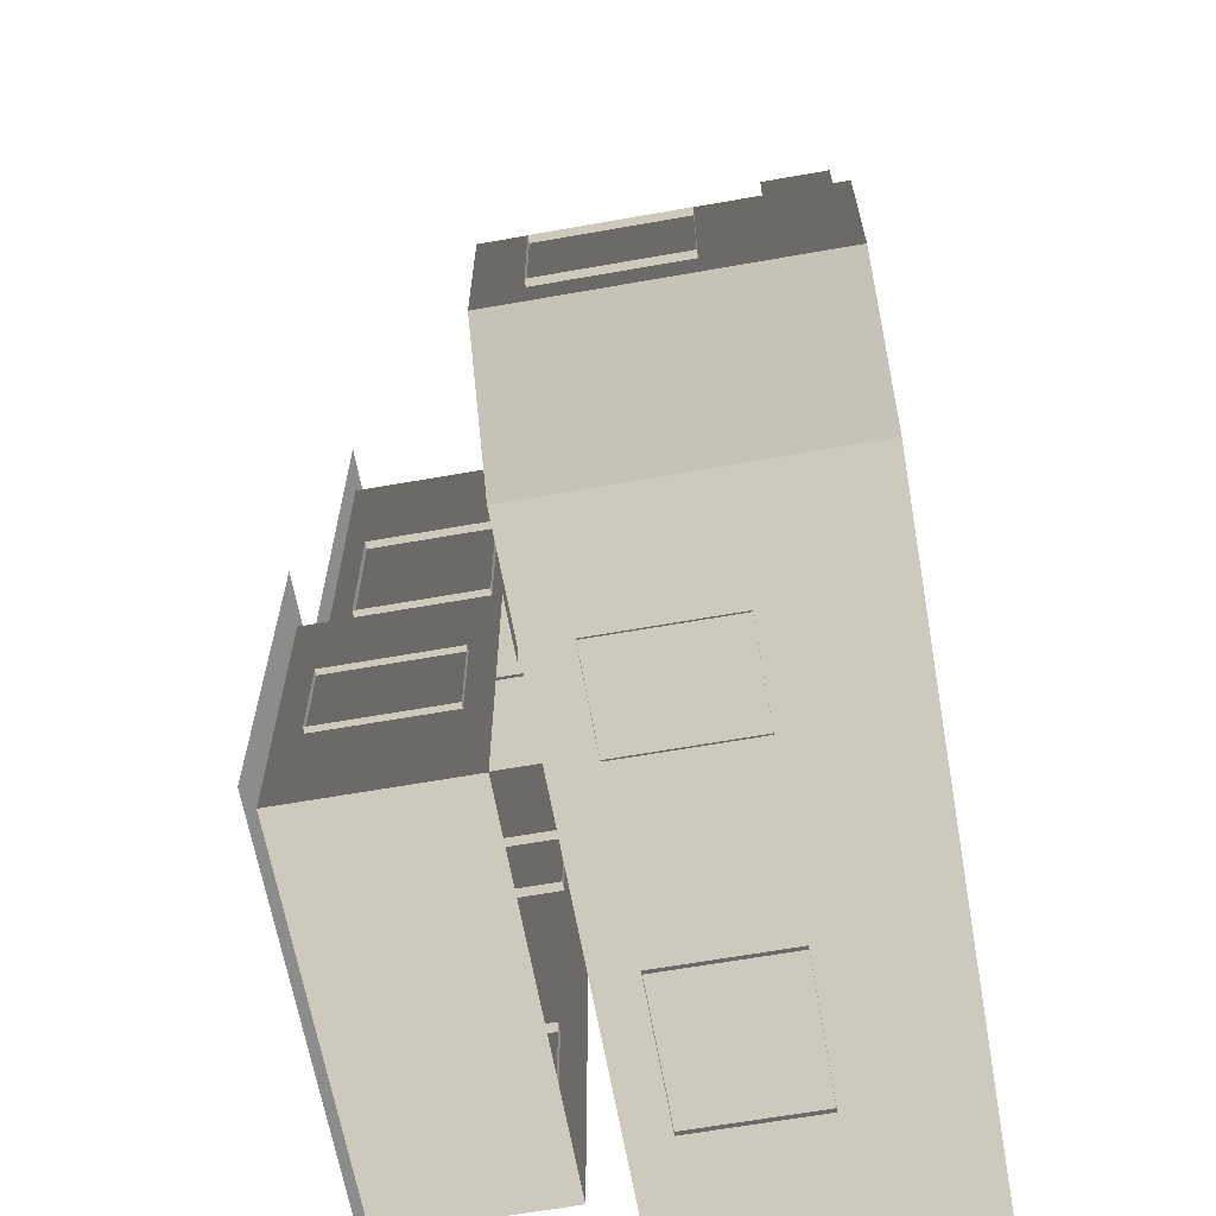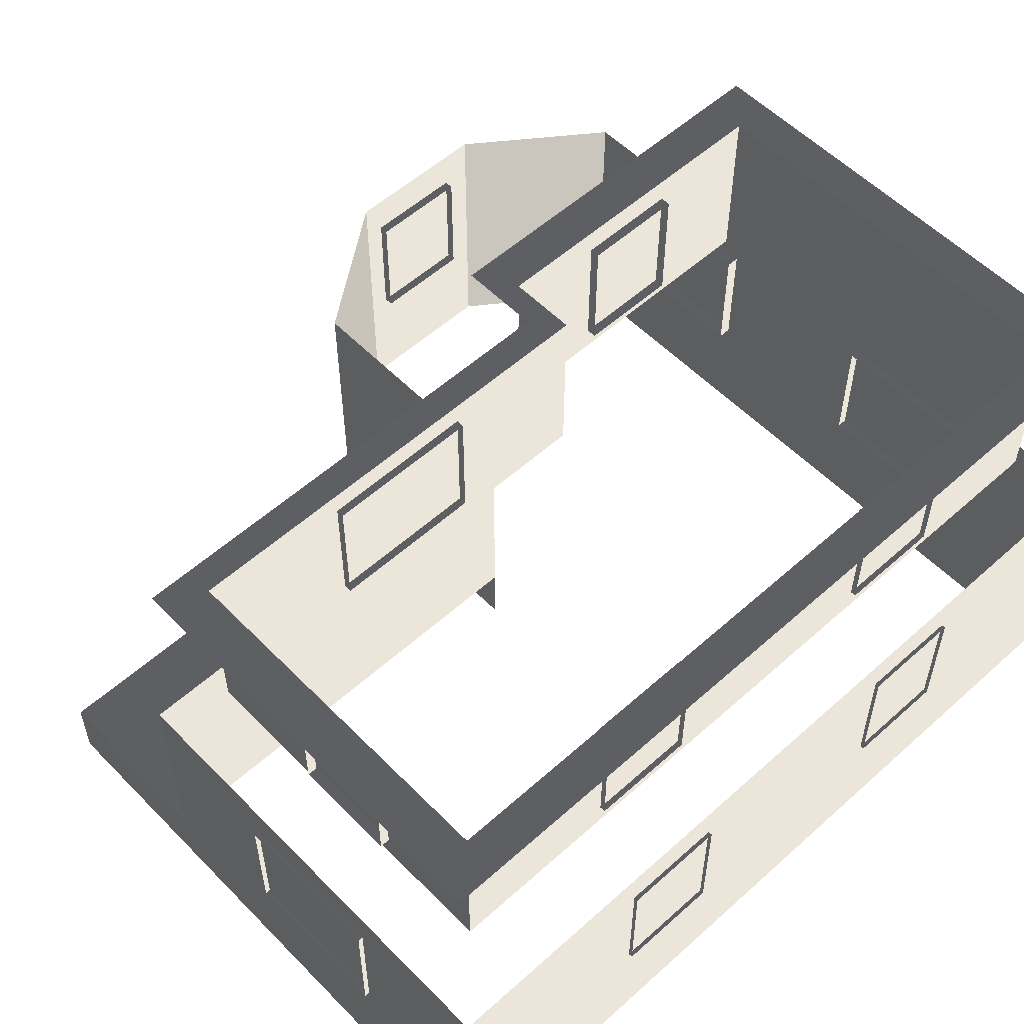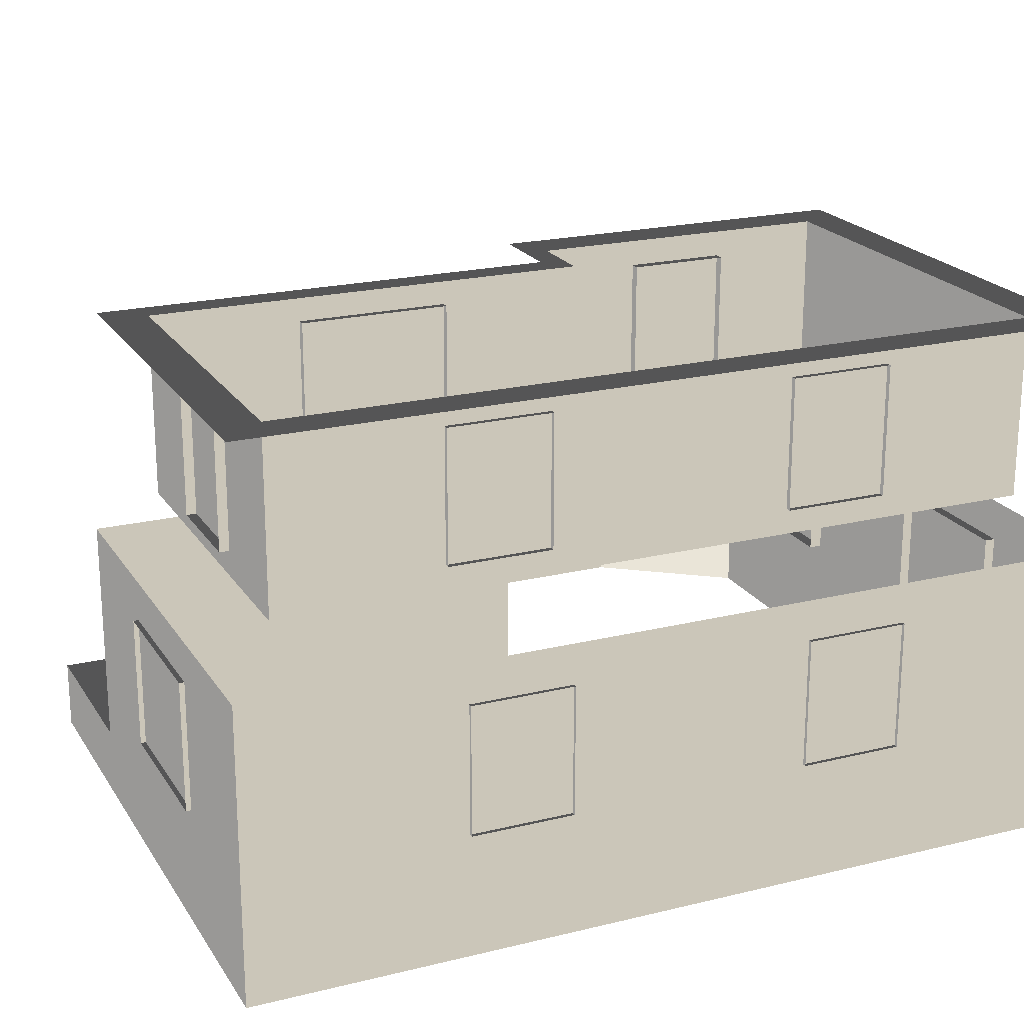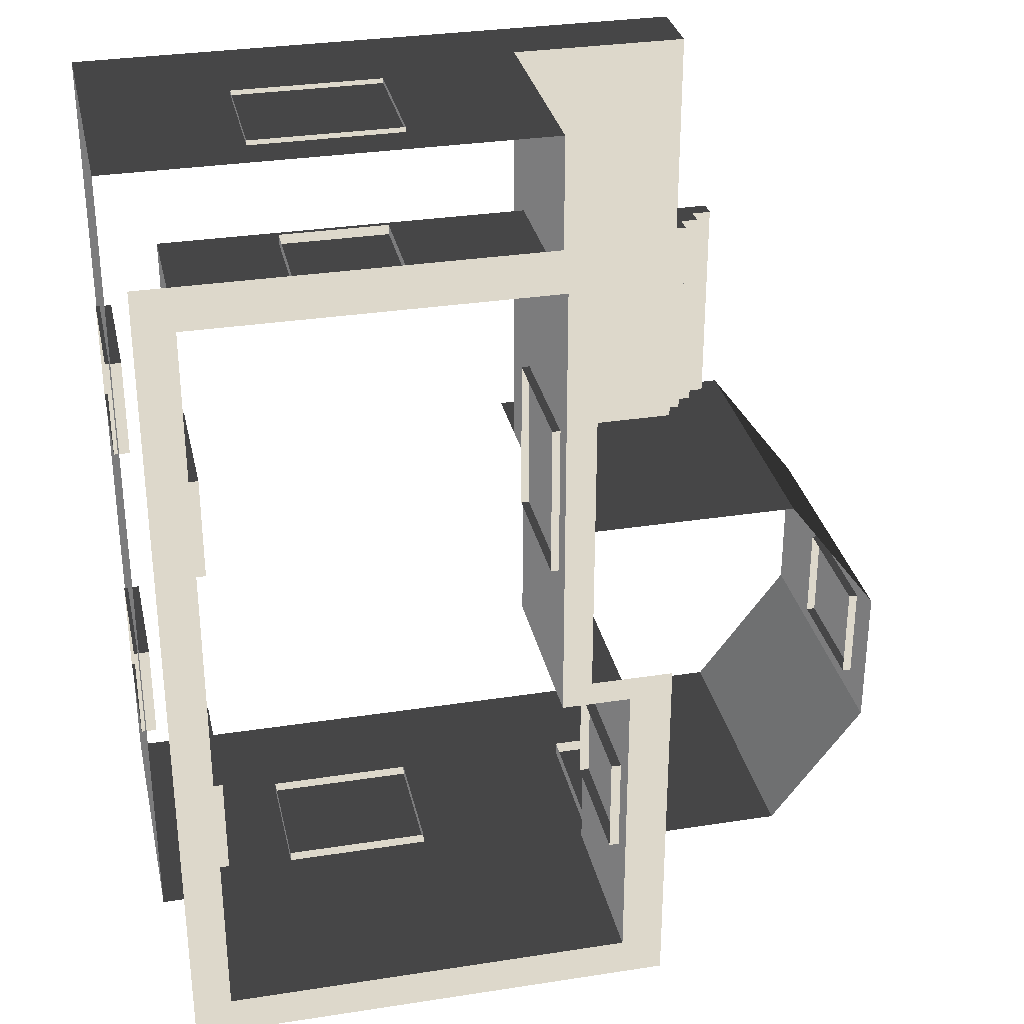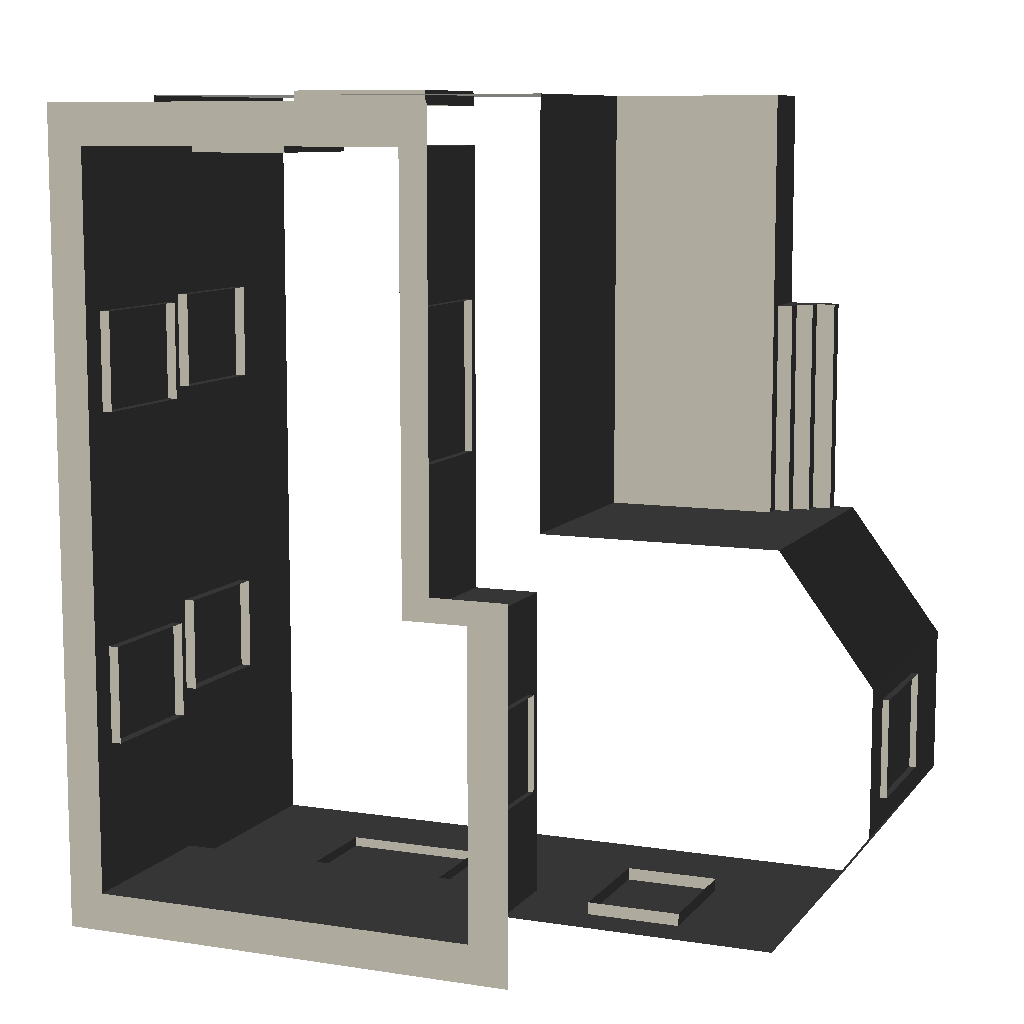
<metadata>
{"format":"obj","ext":"obj","renderer":"f3d","projection":"perspective","resolution":1024,"background":"white","views":[{"elev":-64.2,"azim":100.1,"up":"+Y"},{"elev":55.4,"azim":-133.3,"up":"+Z"},{"elev":20.9,"azim":-113.8,"up":"+Z"},{"elev":31.5,"azim":-12.4,"up":"+Y"},{"elev":9.2,"azim":22.3,"up":"+Y"}]}
</metadata>
<code>
v -0.4639 -2.225 1.368
v -0.4639 -2.225 3.439
v -0.4639 2.923 3.439
v -0.4639 2.923 1.368
v 0.1241 3.511 -1.769
v 0.1241 3.511 0.8189
v -4.992 3.511 0.8189
v -4.992 3.511 -1.769
v -4.992 3.511 -2.561
v 0.1241 3.511 -2.561
v 2.205 3.511 -1.769
v 2.205 3.511 -2.561
v 0.1241 3.511 -1.769
v 2.205 3.511 -1.769
v 2.205 0.9373 -1.769
v 2.205 -1.637 -1.769
v 0.1241 -1.637 -1.769
v -4.405 2.923 3.439
v -4.838 3.409 3.439
v -4.838 -6.296 3.439
v -4.405 -5.837 3.439
v 0.797 -6.296 3.439
v 0.3149 -5.837 3.439
v 0.797 -1.942 3.439
v 0.3149 -2.225 3.439
v -0.1329 -1.942 3.439
v -0.4639 -2.225 3.439
v -0.1329 3.409 3.439
v -0.4639 2.923 3.439
v -4.405 2.923 1.368
v -4.405 2.923 3.439
v -4.405 -5.837 3.439
v -4.405 -5.837 1.368
v 2.205 0.9373 -1.967
v 2.384 0.9373 -1.967
v 2.384 -1.637 -1.967
v 2.205 -1.637 -1.967
v -4.992 3.511 -1.769
v -4.992 3.511 0.8189
v -4.992 -6.425 0.8189
v -4.992 -6.425 -1.769
v -4.992 -6.425 -2.561
v -4.992 3.511 -2.561
v 2.205 0.9373 -1.769
v 2.205 0.9373 -1.967
v 2.205 -1.637 -1.967
v 2.205 -1.637 -1.769
v 2.205 3.511 -2.561
v 2.205 0.9373 -2.561
v 2.205 0.9373 -1.967
v 2.205 0.9373 -1.769
v 2.205 3.511 -1.769
v 2.384 0.9373 -2.165
v 2.589 0.9373 -2.165
v 2.589 -1.637 -2.165
v 2.384 -1.637 -2.165
v 2.384 0.9373 -1.967
v 2.384 0.9373 -2.165
v 2.384 -1.637 -2.165
v 2.384 -1.637 -1.967
v 2.589 0.9373 -2.165
v 2.589 0.9373 -2.363
v 2.589 -1.637 -2.363
v 2.589 -1.637 -2.165
v 2.815 0.9373 -2.363
v 2.815 0.9373 -2.561
v 2.815 -1.637 -2.561
v 2.815 -1.637 -2.363
v 2.589 0.9373 -2.363
v 2.815 0.9373 -2.363
v 2.815 -1.637 -2.363
v 2.589 -1.637 -2.363
v 2.205 0.9373 -1.967
v 2.205 0.9373 -2.561
v 2.384 0.9373 -2.561
v 2.589 0.9373 -2.561
v 2.384 0.9373 -2.165
v 2.589 0.9373 -2.363
v 2.815 0.9373 -2.561
v 2.384 0.9373 -1.967
v 2.589 0.9373 -2.165
v 2.815 0.9373 -2.363
v 3.06 -6.425 -1.769
v 3.06 -6.425 -2.561
v 0.124 -6.425 -2.561
v -4.992 -6.425 -2.561
v -4.992 -6.425 -1.769
v 3.06 -6.425 0.8189
v -4.992 -6.425 0.8189
v 3.06 -6.425 0.8189
v 4.187 -4.905 0.8189
v 4.187 -4.905 -1.769
v 3.06 -6.425 -1.769
v 4.187 -4.905 -2.561
v 3.06 -6.425 -2.561
v 0.1241 -1.637 -2.561
v 3.06 -1.637 -2.561
v 3.06 -1.637 -1.769
v 0.1241 -1.637 -1.769
v 0.1241 -1.637 -1.769
v 3.06 -1.637 -1.769
v 3.06 -1.637 0.8189
v 0.1241 -1.637 0.8189
v 4.187 -3.157 -1.769
v 4.187 -4.905 -1.769
v 4.187 -4.905 0.8189
v 4.187 -3.157 0.8189
v 4.187 -3.157 -2.561
v 4.187 -4.905 -2.561
v 3.06 -1.637 -2.561
v 4.187 -3.157 -2.561
v 4.187 -3.157 -1.769
v 3.06 -1.637 -1.769
v 4.187 -3.157 0.8189
v 3.06 -1.637 0.8189
v 0.3149 -5.837 1.368
v 0.3149 -5.837 3.439
v 0.3149 -2.225 3.439
v 0.3149 -2.225 1.368
v 0.3149 -2.225 1.368
v 0.3149 -2.225 3.439
v -0.4639 -2.225 3.439
v -0.4639 -2.225 1.368
v -0.4639 2.923 1.368
v -0.4639 2.923 3.439
v -4.405 2.923 3.439
v -4.405 2.923 1.368
v -4.405 -5.837 1.368
v -4.405 -5.837 3.439
v 0.3149 -5.837 3.439
v 0.3149 -5.837 1.368
v 0.1241 -1.637 -1.769
v 0.1241 -1.637 0.8189
v 0.1241 3.511 0.8189
v 0.1241 3.511 -1.769
v -2.136 3.569 0.3478
v -1.553 3.569 0.3478
v -1.553 3.388 0.3478
v -2.136 3.388 0.3478
v -2.719 3.569 0.3478
v -2.719 3.388 0.3478
v -1.553 3.569 0.3478
v -1.553 3.569 -1.133
v -1.553 3.388 -1.133
v -1.553 3.388 0.3478
v -2.136 3.569 -1.133
v -2.719 3.569 -1.133
v -2.719 3.388 -1.133
v -2.136 3.388 -1.133
v -1.553 3.569 -1.133
v -1.553 3.388 -1.133
v -3.302 3.569 -1.133
v -3.302 3.569 0.3478
v -3.302 3.388 0.3478
v -3.302 3.388 -1.133
v -2.719 3.569 -1.133
v -3.302 3.569 -1.133
v -3.302 3.388 -1.133
v -2.719 3.388 -1.133
v -3.302 3.569 0.3478
v -2.719 3.569 0.3478
v -2.719 3.388 0.3478
v -3.302 3.388 0.3478
v -2.719 -6.488 0.3478
v -3.302 -6.488 0.3478
v -3.302 -6.308 0.3478
v -2.719 -6.308 0.3478
v -2.136 -6.488 0.3478
v -2.136 -6.308 0.3478
v -3.302 -6.488 0.3478
v -3.302 -6.488 -1.133
v -3.302 -6.308 -1.133
v -3.302 -6.308 0.3478
v -2.719 -6.488 -1.133
v -2.136 -6.488 -1.133
v -2.136 -6.308 -1.133
v -2.719 -6.308 -1.133
v -3.302 -6.488 -1.133
v -3.302 -6.308 -1.133
v -1.553 -6.488 -1.133
v -1.553 -6.488 0.3478
v -1.553 -6.308 0.3478
v -1.553 -6.308 -1.133
v -2.136 -6.488 -1.133
v -1.553 -6.488 -1.133
v -1.553 -6.308 -1.133
v -2.136 -6.308 -1.133
v -1.553 -6.488 0.3478
v -2.136 -6.488 0.3478
v -2.136 -6.308 0.3478
v -1.553 -6.308 0.3478
v 1.748 -6.455 0.3311
v 0.5813 -6.455 0.3311
v 0.5813 -6.274 0.3311
v 1.748 -6.274 0.3311
v 0.5813 -6.455 0.3311
v 0.5813 -6.455 -1.15
v 0.5813 -6.274 -1.15
v 0.5813 -6.274 0.3311
v 1.748 -6.455 -1.15
v 1.748 -6.455 0.3311
v 1.748 -6.274 0.3311
v 1.748 -6.274 -1.15
v 0.5813 -6.455 -1.15
v 1.748 -6.455 -1.15
v 1.748 -6.274 -1.15
v 0.5813 -6.274 -1.15
v 4.264 -3.388 0.3311
v 4.264 -4.554 0.3311
v 4.083 -4.554 0.3311
v 4.083 -3.388 0.3311
v 4.264 -4.554 0.3311
v 4.264 -4.554 -1.15
v 4.083 -4.554 -1.15
v 4.083 -4.554 0.3311
v 4.264 -3.388 -1.15
v 4.264 -3.388 0.3311
v 4.083 -3.388 0.3311
v 4.083 -3.388 -1.15
v 4.264 -4.554 -1.15
v 4.264 -3.388 -1.15
v 4.083 -3.388 -1.15
v 4.083 -4.554 -1.15
v 0.3835 -3.388 3.136
v 0.3835 -4.554 3.136
v 0.2028 -4.554 3.136
v 0.2028 -3.388 3.136
v 0.3835 -4.554 3.136
v 0.3835 -4.554 1.655
v 0.2028 -4.554 1.655
v 0.2028 -4.554 3.136
v 0.3835 -3.388 1.655
v 0.3835 -3.388 3.136
v 0.2028 -3.388 3.136
v 0.2028 -3.388 1.655
v 0.3835 -4.554 1.655
v 0.3835 -3.388 1.655
v 0.2028 -3.388 1.655
v 0.2028 -4.554 1.655
v -3.153 3.032 3.136
v -1.987 3.032 3.136
v -1.987 2.851 3.136
v -3.153 2.851 3.136
v -1.987 3.032 3.136
v -1.987 3.032 1.655
v -1.987 2.851 1.655
v -1.987 2.851 3.136
v -3.153 3.032 1.655
v -3.153 3.032 3.136
v -3.153 2.851 3.136
v -3.153 2.851 1.655
v -1.987 3.032 1.655
v -3.153 3.032 1.655
v -3.153 2.851 1.655
v -1.987 2.851 1.655
v -4.465 -0.1261 3.136
v -4.465 1.04 3.136
v -4.284 1.04 3.136
v -4.284 -0.1261 3.136
v -4.465 1.04 3.136
v -4.465 1.04 1.655
v -4.284 1.04 1.655
v -4.284 1.04 3.136
v -4.465 -0.1261 1.655
v -4.465 -0.1261 3.136
v -4.284 -0.1261 3.136
v -4.284 -0.1261 1.655
v -4.465 1.04 1.655
v -4.465 -0.1261 1.655
v -4.284 -0.1261 1.655
v -4.284 1.04 1.655
v -4.465 -4.071 3.136
v -4.465 -2.904 3.136
v -4.284 -2.904 3.136
v -4.284 -4.071 3.136
v -4.465 -2.904 3.136
v -4.465 -2.904 1.655
v -4.284 -2.904 1.655
v -4.284 -2.904 3.136
v -4.465 -4.071 1.655
v -4.465 -4.071 3.136
v -4.284 -4.071 3.136
v -4.284 -4.071 1.655
v -4.465 -2.904 1.655
v -4.465 -4.071 1.655
v -4.284 -4.071 1.655
v -4.284 -2.904 1.655
v -5.038 -0.1261 0.3569
v -5.038 1.04 0.3569
v -4.857 1.04 0.3569
v -4.857 -0.1261 0.3569
v -5.038 1.04 0.3569
v -5.038 1.04 -1.124
v -4.857 1.04 -1.124
v -4.857 1.04 0.3569
v -5.038 -0.1261 -1.124
v -5.038 -0.1261 0.3569
v -4.857 -0.1261 0.3569
v -4.857 -0.1261 -1.124
v -5.038 1.04 -1.124
v -5.038 -0.1261 -1.124
v -4.857 -0.1261 -1.124
v -4.857 1.04 -1.124
v -5.038 -4.071 0.3569
v -5.038 -2.904 0.3569
v -4.857 -2.904 0.3569
v -4.857 -4.071 0.3569
v -5.038 -2.904 0.3569
v -5.038 -2.904 -1.124
v -4.857 -2.904 -1.124
v -4.857 -2.904 0.3569
v -5.038 -4.071 -1.124
v -5.038 -4.071 0.3569
v -4.857 -4.071 0.3569
v -4.857 -4.071 -1.124
v -5.038 -2.904 -1.124
v -5.038 -4.071 -1.124
v -4.857 -4.071 -1.124
v -4.857 -2.904 -1.124
v -0.3719 0.02016 3.17
v -0.3719 -0.563 3.17
v -0.5527 -0.563 3.17
v -0.5527 0.02016 3.17
v -0.3719 0.6033 3.17
v -0.5527 0.6033 3.17
v -0.3719 -0.563 3.17
v -0.3719 -0.563 1.689
v -0.5527 -0.563 1.689
v -0.5527 -0.563 3.17
v -0.3719 0.02016 1.689
v -0.3719 0.6033 1.689
v -0.5527 0.6033 1.689
v -0.5527 0.02016 1.689
v -0.3719 -0.563 1.689
v -0.5527 -0.563 1.689
v -0.3719 1.186 1.689
v -0.3719 1.186 3.17
v -0.5527 1.186 3.17
v -0.5527 1.186 1.689
v -0.3719 0.6033 1.689
v -0.3719 1.186 1.689
v -0.5527 1.186 1.689
v -0.5527 0.6033 1.689
v -0.3719 1.186 3.17
v -0.3719 0.6033 3.17
v -0.5527 0.6033 3.17
v -0.5527 1.186 3.17
g Building_small_t1.089_33047_204
f 1 3 2
f 1 4 3
f 5 7 6
f 5 8 7
f 5 9 8
f 5 10 9
f 11 10 5
f 11 12 10
f 13 15 14
f 15 13 16
f 16 13 17
f 18 20 19
f 18 21 20
f 21 22 20
f 21 23 22
f 23 24 22
f 23 25 24
f 25 26 24
f 25 27 26
f 27 28 26
f 27 29 28
f 29 19 28
f 29 18 19
f 30 32 31
f 30 33 32
f 34 36 35
f 34 37 36
f 38 40 39
f 38 41 40
f 38 42 41
f 38 43 42
f 44 46 45
f 44 47 46
f 48 50 49
f 50 48 51
f 51 48 52
f 53 55 54
f 53 56 55
f 57 59 58
f 57 60 59
f 61 63 62
f 61 64 63
f 65 67 66
f 65 68 67
f 69 71 70
f 69 72 71
f 73 75 74
f 75 73 76
f 76 73 77
f 76 77 78
f 76 78 79
f 77 73 80
f 81 78 77
f 82 79 78
f 83 85 84
f 85 83 86
f 86 83 87
f 87 83 88
f 87 88 89
f 90 92 91
f 90 93 92
f 93 94 92
f 93 95 94
f 96 98 97
f 96 99 98
f 100 102 101
f 100 103 102
f 104 106 105
f 104 107 106
f 108 104 105
f 108 105 109
f 110 112 111
f 110 113 112
f 113 114 112
f 113 115 114
f 116 118 117
f 116 119 118
f 120 122 121
f 120 123 122
f 124 126 125
f 124 127 126
f 128 130 129
f 128 131 130
f 132 134 133
f 132 135 134
f 136 138 137
f 136 139 138
f 140 139 136
f 140 141 139
f 142 144 143
f 142 145 144
f 146 148 147
f 146 149 148
f 150 149 146
f 150 151 149
f 152 154 153
f 152 155 154
f 156 158 157
f 156 159 158
f 160 162 161
f 160 163 162
f 164 166 165
f 164 167 166
f 168 167 164
f 168 169 167
f 170 172 171
f 170 173 172
f 174 176 175
f 174 177 176
f 178 177 174
f 178 179 177
f 180 182 181
f 180 183 182
f 184 186 185
f 184 187 186
f 188 190 189
f 188 191 190
f 192 194 193
f 192 195 194
f 196 198 197
f 196 199 198
f 200 202 201
f 200 203 202
f 204 206 205
f 204 207 206
f 208 210 209
f 208 211 210
f 212 214 213
f 212 215 214
f 216 218 217
f 216 219 218
f 220 222 221
f 220 223 222
f 224 226 225
f 224 227 226
f 228 230 229
f 228 231 230
f 232 234 233
f 232 235 234
f 236 238 237
f 236 239 238
f 240 242 241
f 240 243 242
f 244 246 245
f 244 247 246
f 248 250 249
f 248 251 250
f 252 254 253
f 252 255 254
f 256 258 257
f 256 259 258
f 260 262 261
f 260 263 262
f 264 266 265
f 264 267 266
f 268 270 269
f 268 271 270
f 272 274 273
f 272 275 274
f 276 278 277
f 276 279 278
f 280 282 281
f 280 283 282
f 284 286 285
f 284 287 286
f 288 290 289
f 288 291 290
f 292 294 293
f 292 295 294
f 296 298 297
f 296 299 298
f 300 302 301
f 300 303 302
f 304 306 305
f 304 307 306
f 308 310 309
f 308 311 310
f 312 314 313
f 312 315 314
f 316 318 317
f 316 319 318
f 320 322 321
f 320 323 322
f 324 323 320
f 324 325 323
f 326 328 327
f 326 329 328
f 330 332 331
f 330 333 332
f 334 333 330
f 334 335 333
f 336 338 337
f 336 339 338
f 340 342 341
f 340 343 342
f 344 346 345
f 344 347 346

</code>
